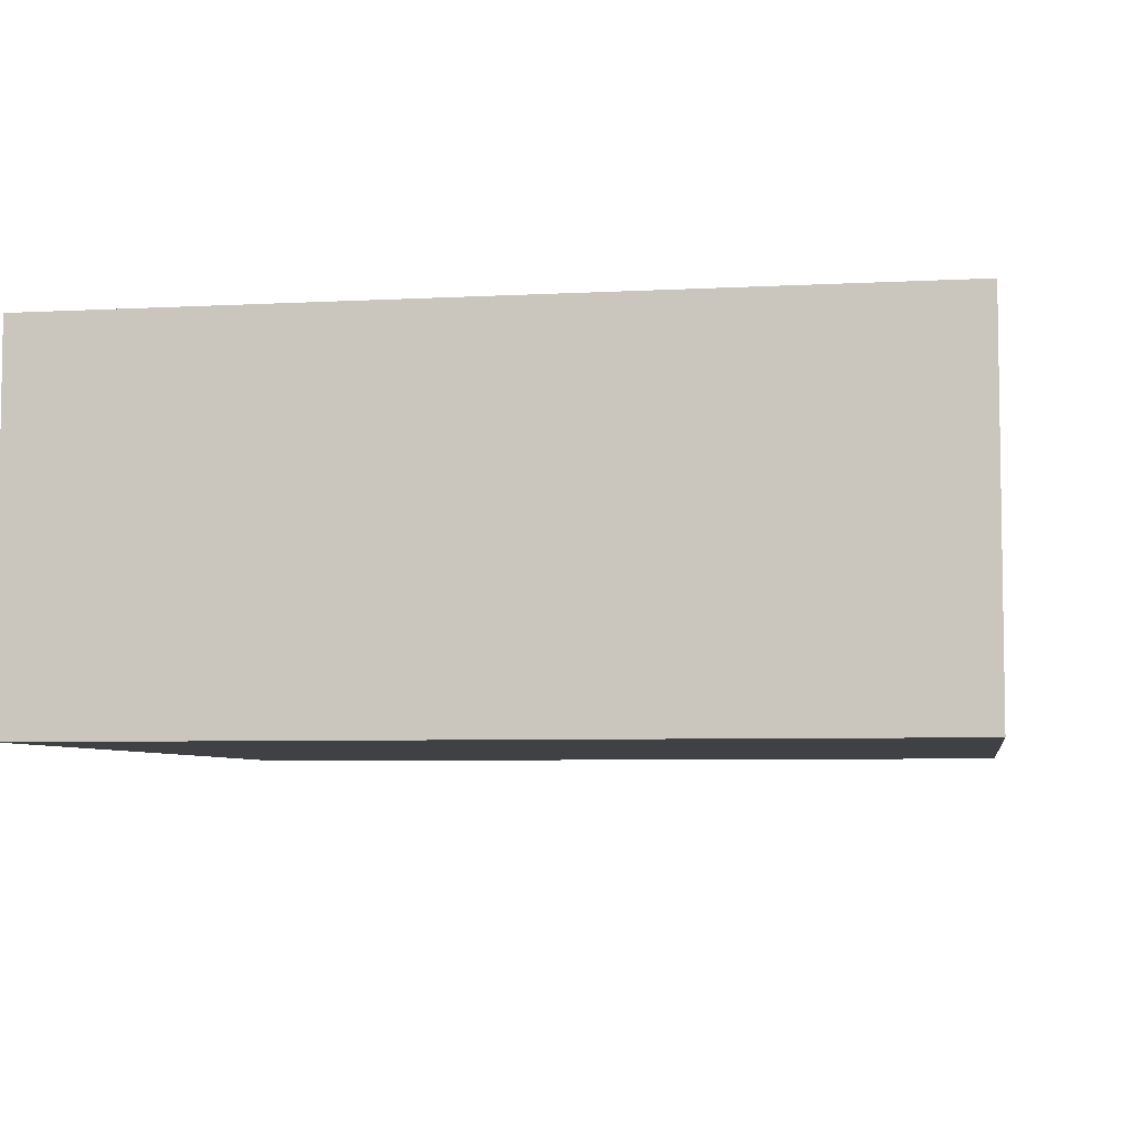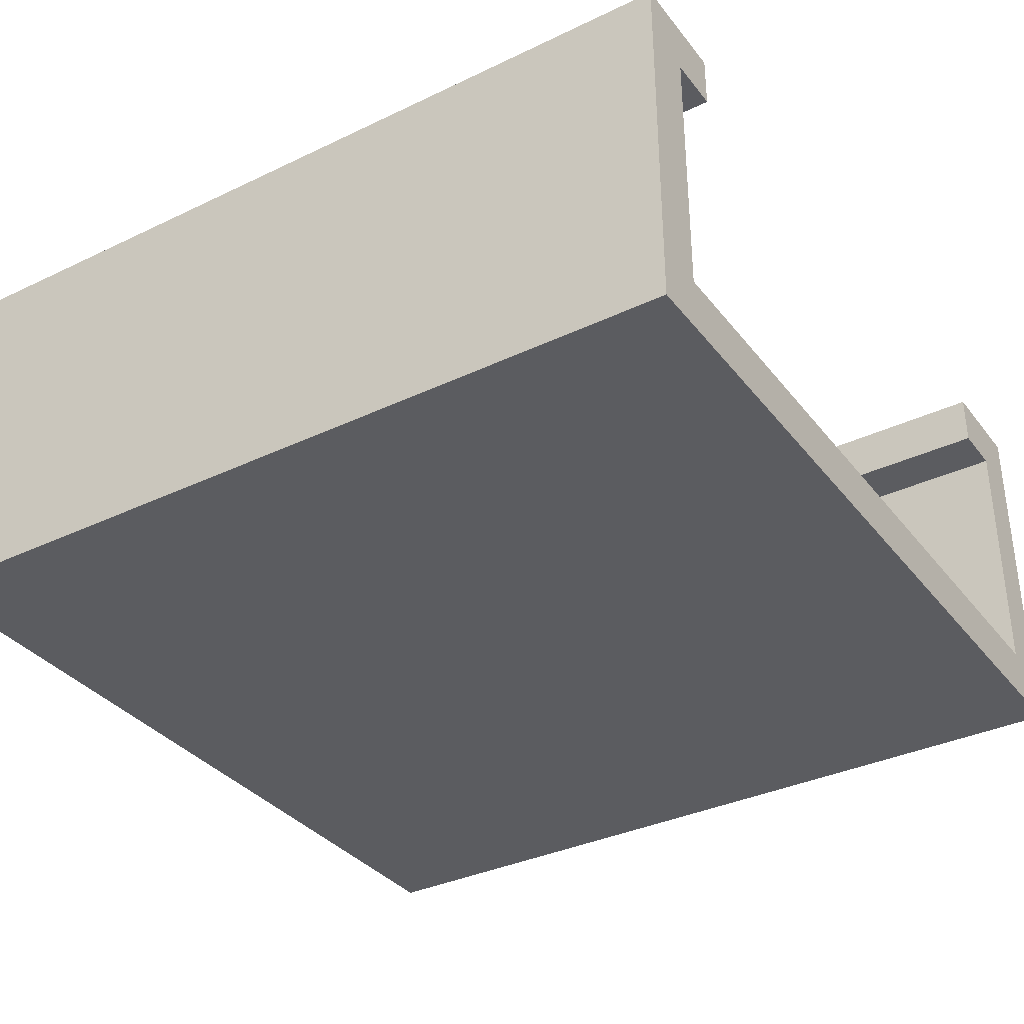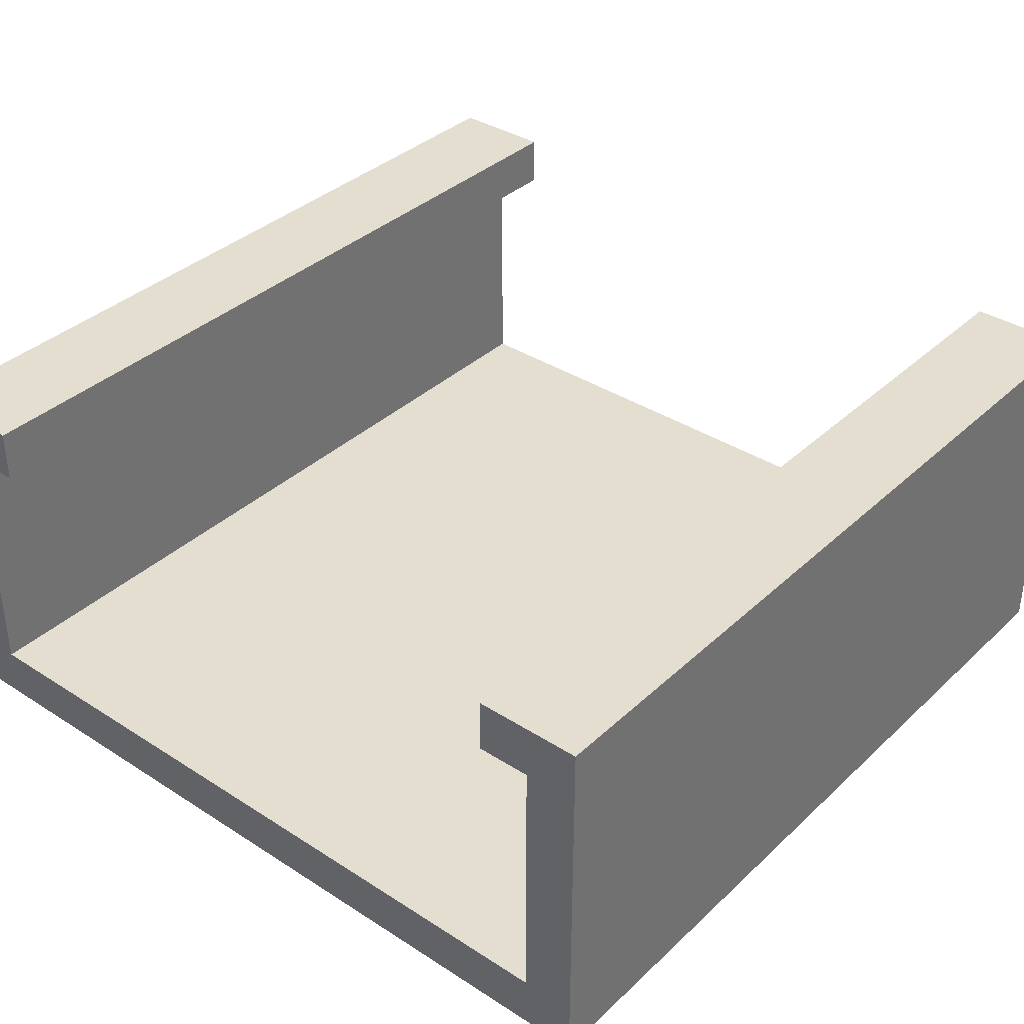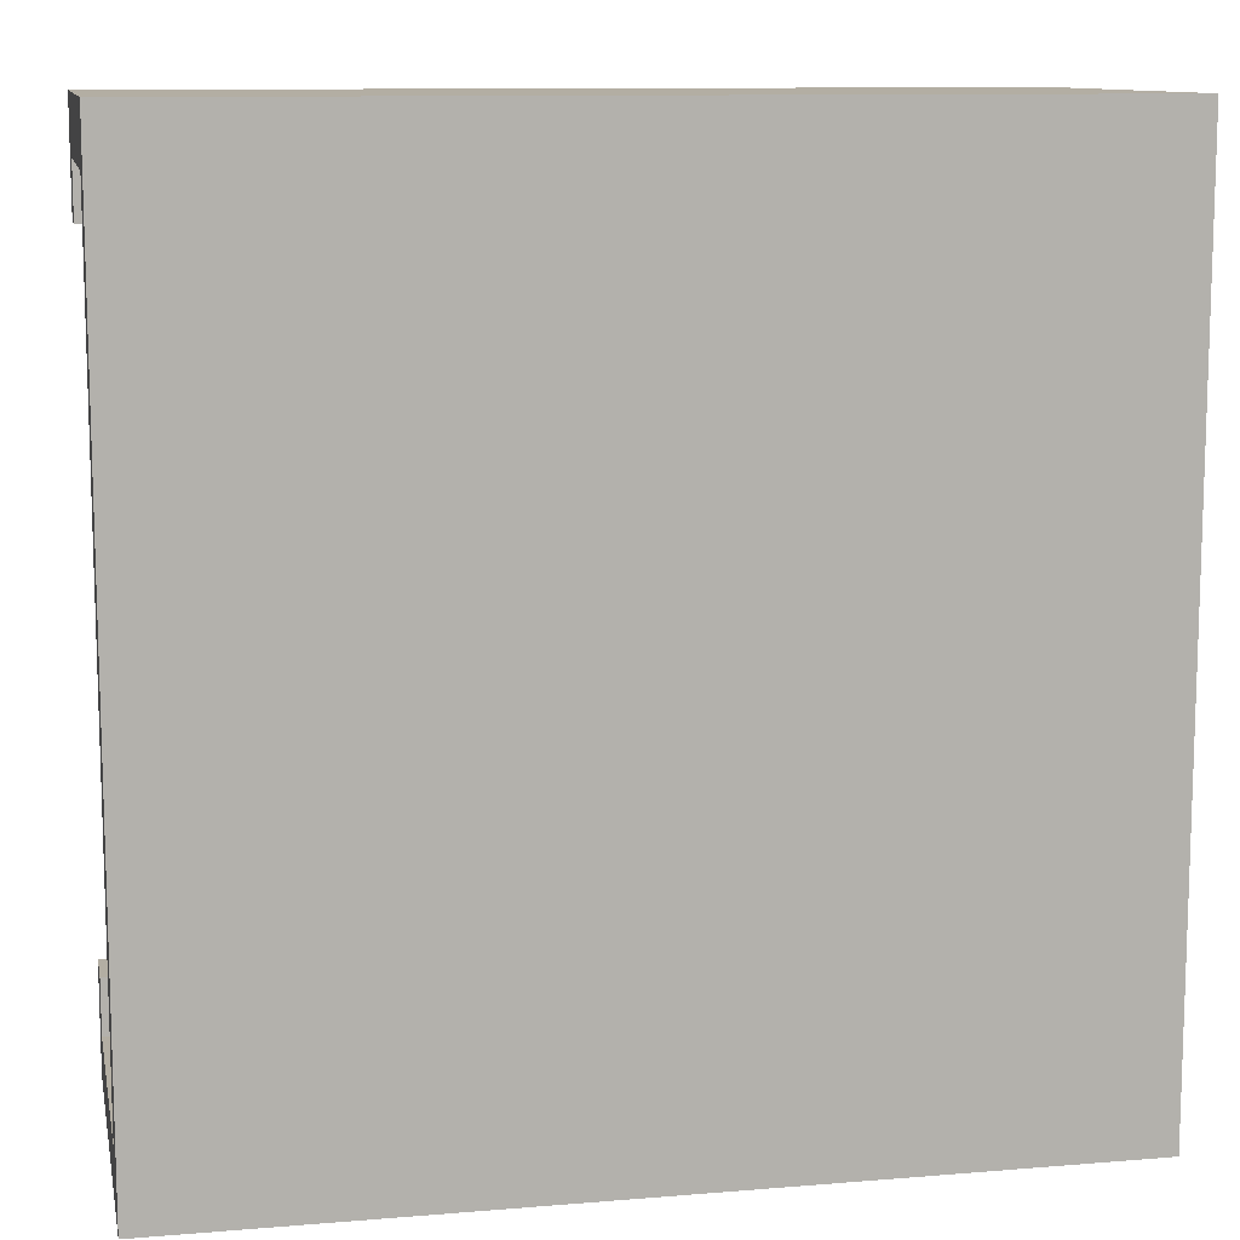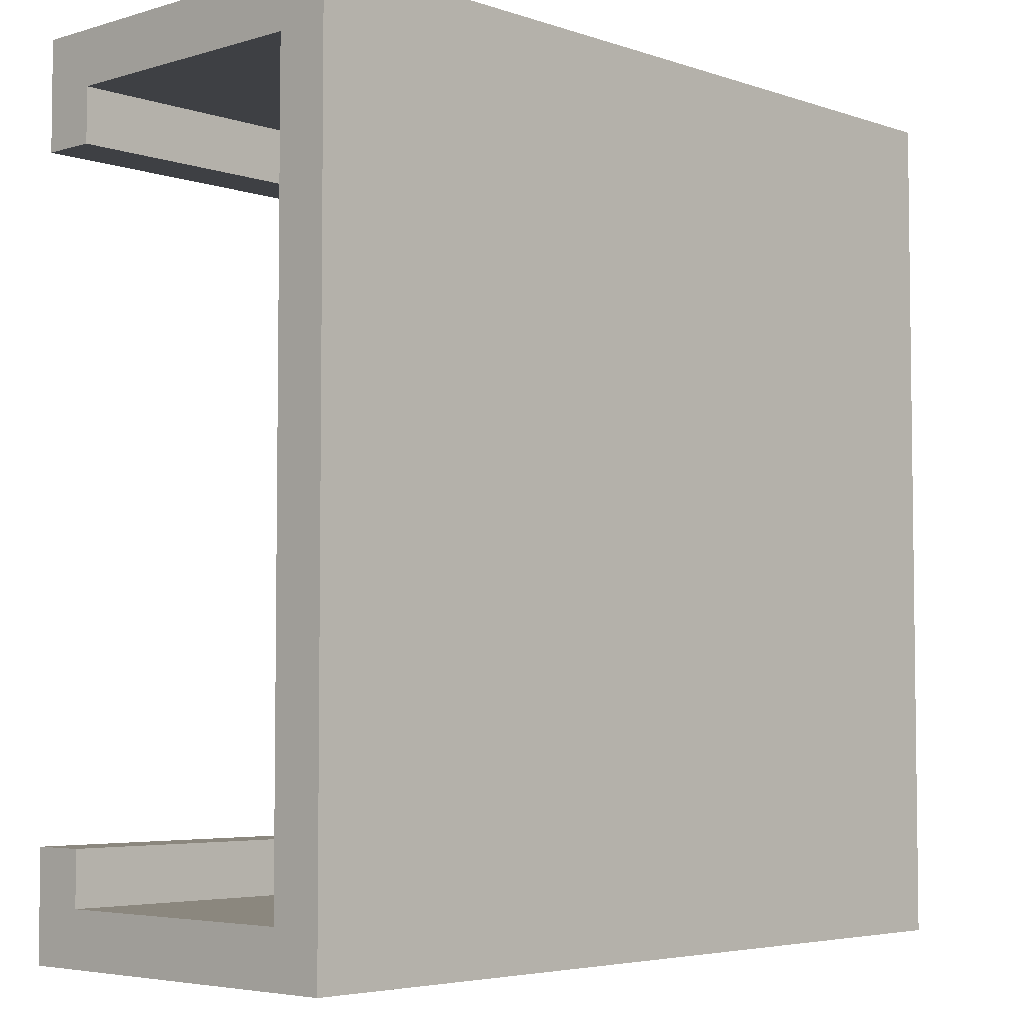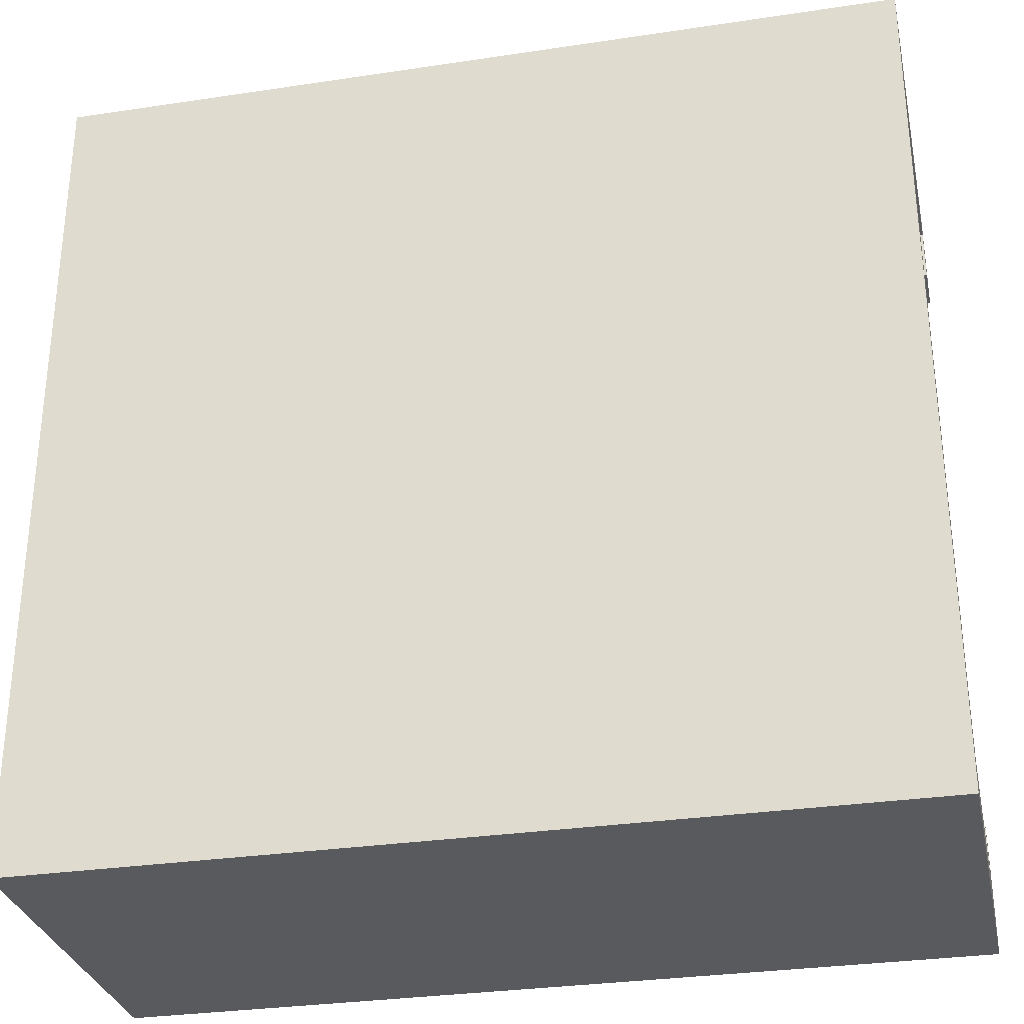
<metadata>
{"format":"obj","ext":"obj","renderer":"f3d","projection":"perspective","resolution":1024,"background":"white","views":[{"elev":-5.7,"azim":9.4,"up":"+Y"},{"elev":-34.9,"azim":-147.5,"up":"+Y"},{"elev":36.4,"azim":129.9,"up":"+Y"},{"elev":10.9,"azim":-11.6,"up":"+Z"},{"elev":-4.7,"azim":-46.8,"up":"+Z"},{"elev":-30.7,"azim":12.2,"up":"+Z"}]}
</metadata>
<code>
o
v -0.8 0 0.8
v -0.8 0 0.7
v -0.8 0 -0.7
v -0.8 0 -0.8
v -0.8 0.1 0.7
v -0.8 0.1 -0.7
v -0.8 0.6 0.8
v -0.8 0.6 0.7
v -0.8 0.6 0.6
v -0.8 0.6 -0.6
v -0.8 0.6 -0.7
v -0.8 0.6 -0.8
v -0.8 0.7 0.8
v -0.8 0.7 0.6
v -0.8 0.7 -0.6
v -0.8 0.7 -0.8
v 0.8 0 0.8
v 0.8 0 0.7
v 0.8 0 -0.7
v 0.8 0 -0.8
v 0.8 0.1 0.7
v 0.8 0.1 -0.7
v 0.8 0.6 0.8
v 0.8 0.6 0.7
v 0.8 0.6 0.6
v 0.8 0.6 -0.6
v 0.8 0.6 -0.7
v 0.8 0.6 -0.8
v 0.8 0.7 0.8
v 0.8 0.7 0.6
v 0.8 0.7 -0.6
v 0.8 0.7 -0.8
v -0.8 0 0.8
v -0.8 0.6 0.8
v -0.8 0.7 0.8
v 0.8 0 0.8
v 0.8 0.6 0.8
v 0.8 0.7 0.8
v -0.8 0.6 -0.6
v -0.8 0.7 -0.6
v 0.8 0.6 -0.6
v 0.8 0.7 -0.6
v -0.8 0.1 -0.7
v -0.8 0.6 -0.7
v 0.8 0.1 -0.7
v 0.8 0.6 -0.7
v -0.8 0.1 0.7
v -0.8 0.6 0.7
v 0.8 0.1 0.7
v 0.8 0.6 0.7
v -0.8 0.6 0.6
v -0.8 0.7 0.6
v 0.8 0.6 0.6
v 0.8 0.7 0.6
v -0.8 0 -0.8
v -0.8 0.6 -0.8
v -0.8 0.7 -0.8
v 0.8 0 -0.8
v 0.8 0.6 -0.8
v 0.8 0.7 -0.8
v -0.8 0 0.8
v 0.8 0 0.8
v -0.8 0 0.7
v 0.8 0 0.7
v -0.8 0 -0.7
v 0.8 0 -0.7
v -0.8 0 -0.8
v 0.8 0 -0.8
v -0.8 0.6 0.7
v 0.8 0.6 0.7
v -0.8 0.6 0.6
v 0.8 0.6 0.6
v -0.8 0.6 -0.6
v 0.8 0.6 -0.6
v -0.8 0.6 -0.7
v 0.8 0.6 -0.7
v -0.8 0.1 0.7
v 0.8 0.1 0.7
v -0.8 0.1 -0.7
v 0.8 0.1 -0.7
v -0.8 0.7 0.8
v 0.8 0.7 0.8
v -0.8 0.7 0.6
v 0.8 0.7 0.6
v -0.8 0.7 -0.6
v 0.8 0.7 -0.6
v -0.8 0.7 -0.8
v 0.8 0.7 -0.8
f 5 2 1
f 5 3 2
f 6 4 3
f 6 3 5
f 7 5 1
f 8 5 7
f 11 4 6
f 12 4 11
f 13 9 8
f 13 8 7
f 14 9 13
f 15 12 11
f 15 11 10
f 16 12 15
f 17 18 21
f 18 19 21
f 19 20 22
f 21 19 22
f 17 21 23
f 23 21 24
f 22 20 27
f 27 20 28
f 24 25 29
f 23 24 29
f 29 25 30
f 27 28 31
f 26 27 31
f 31 28 32
f 36 34 33
f 37 35 34
f 37 34 36
f 38 35 37
f 41 40 39
f 42 40 41
f 45 44 43
f 46 44 45
f 47 48 49
f 49 48 50
f 51 52 53
f 53 52 54
f 55 56 58
f 56 57 59
f 58 56 59
f 59 57 60
f 63 62 61
f 64 62 63
f 65 64 63
f 66 64 65
f 67 66 65
f 68 66 67
f 71 70 69
f 72 70 71
f 75 74 73
f 76 74 75
f 77 78 79
f 79 78 80
f 81 82 83
f 83 82 84
f 85 86 87
f 87 86 88

</code>
